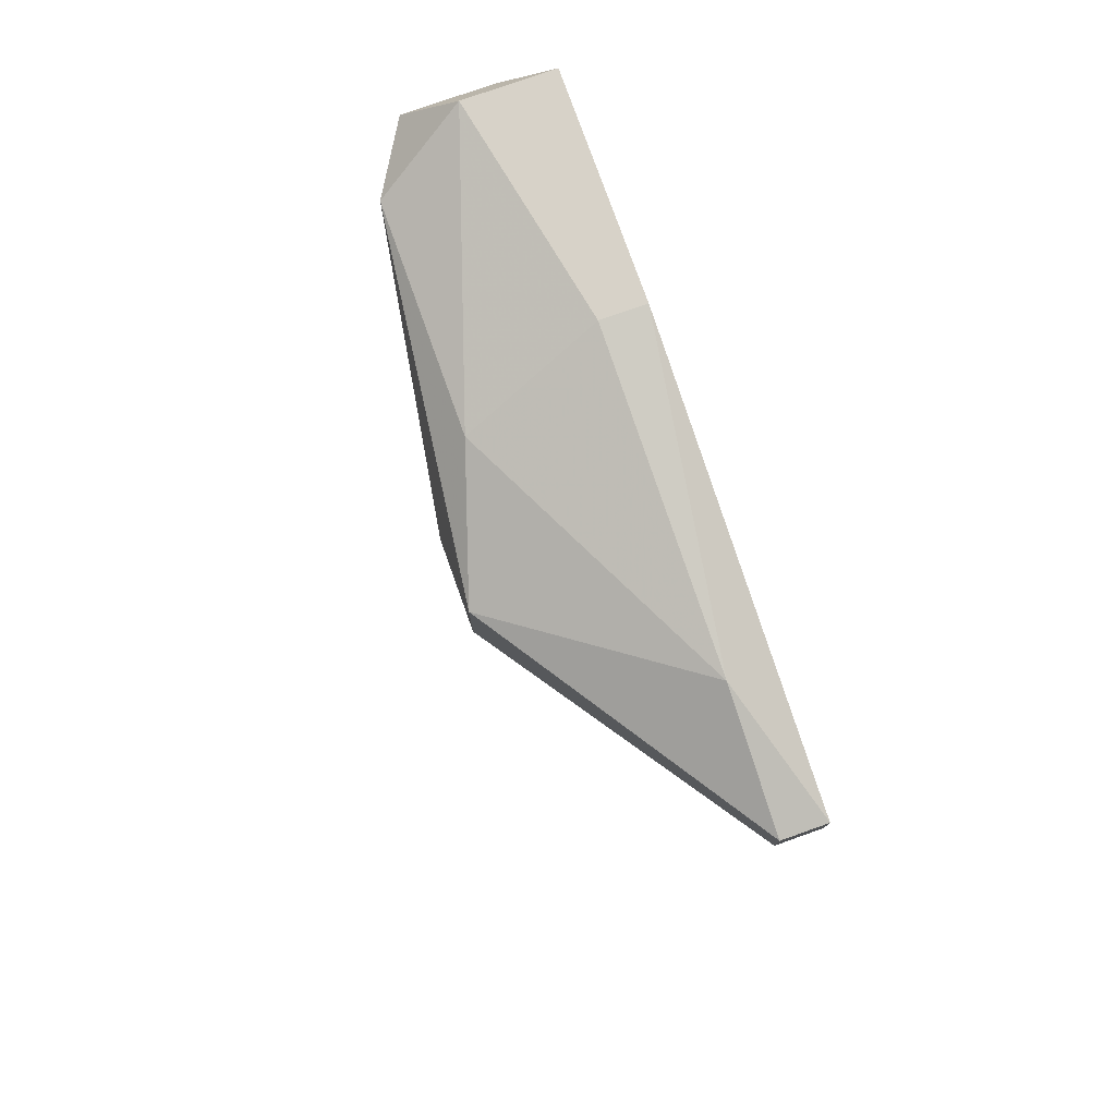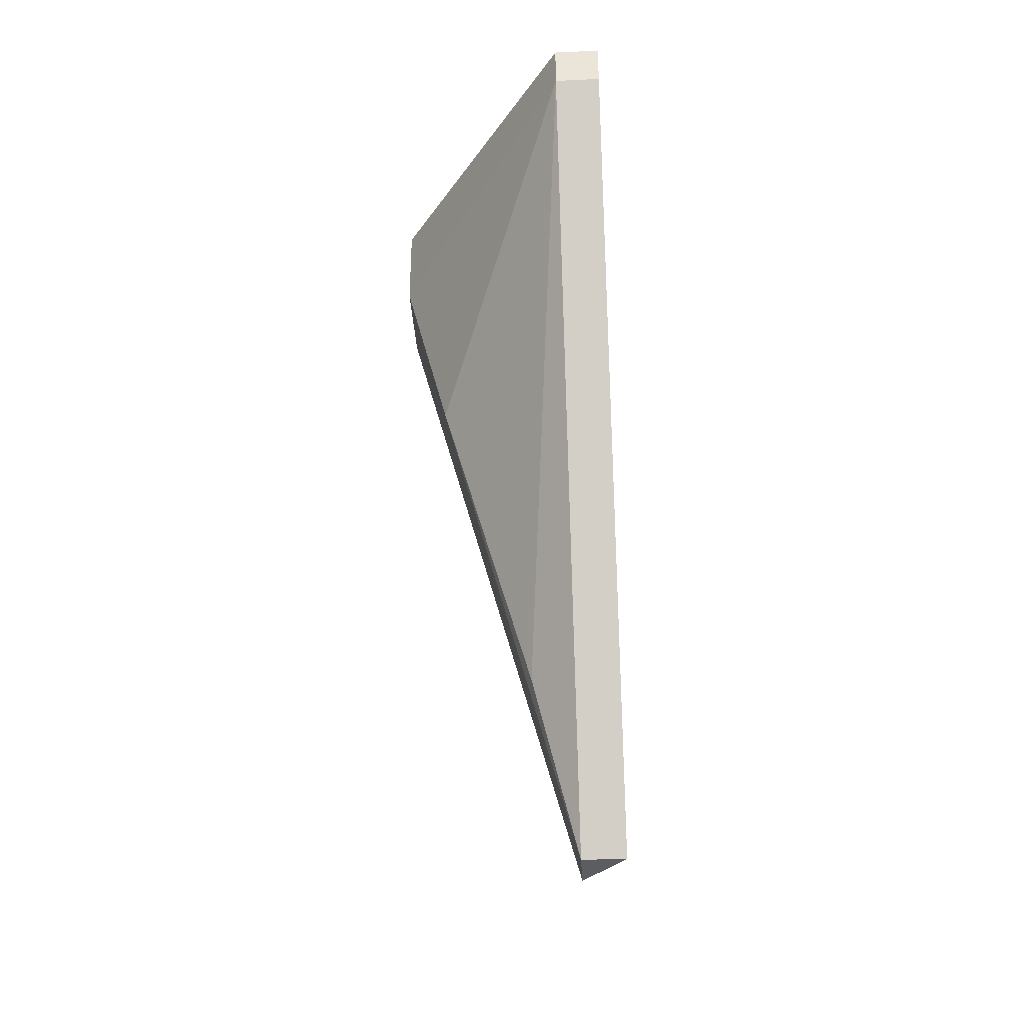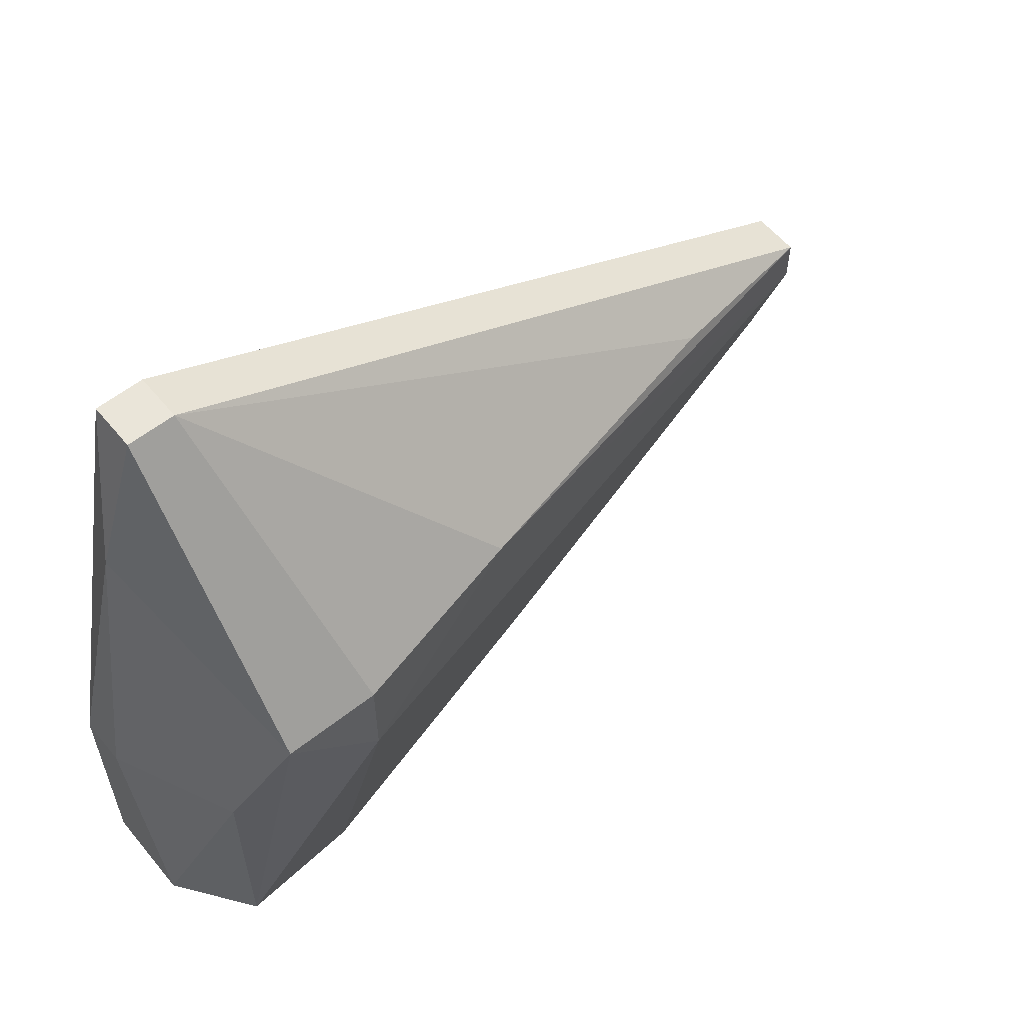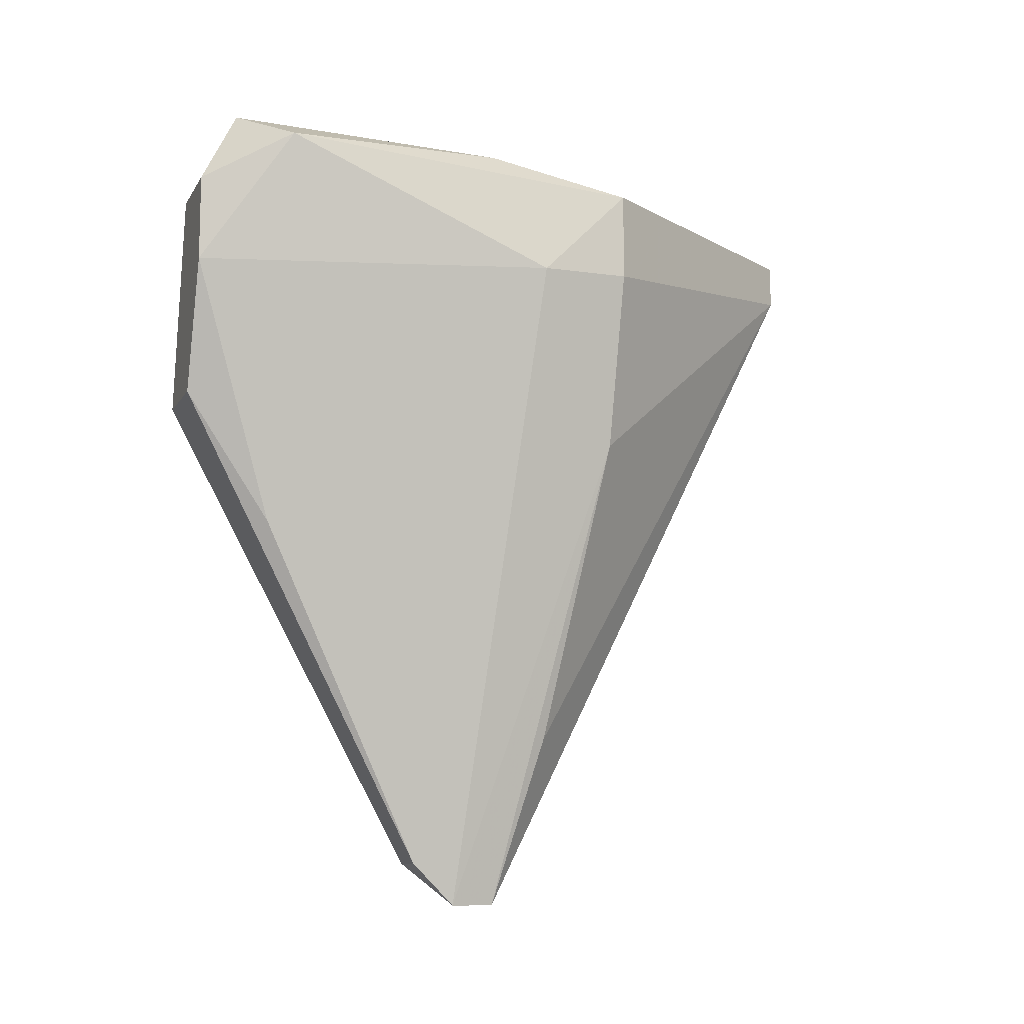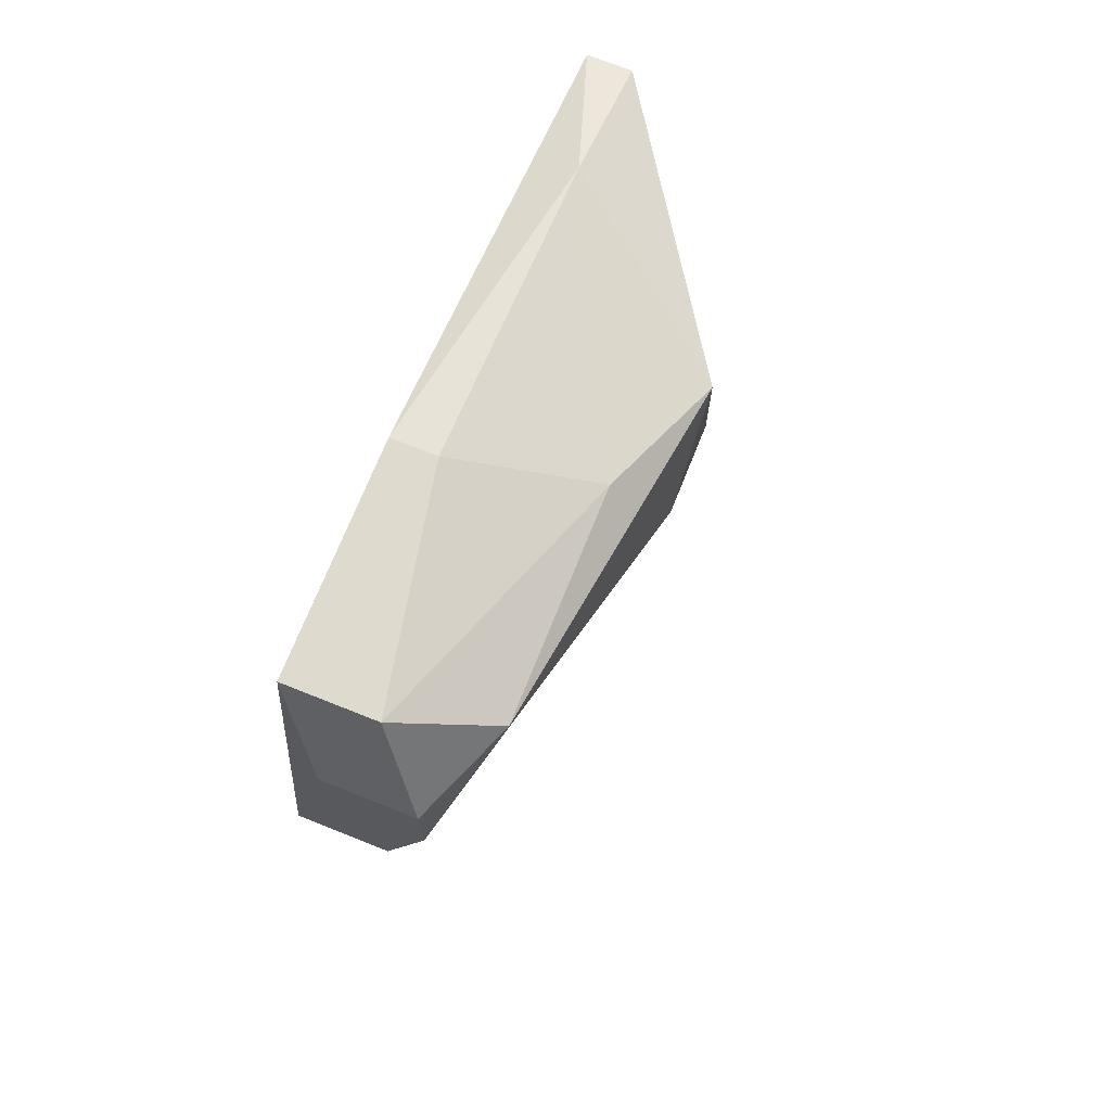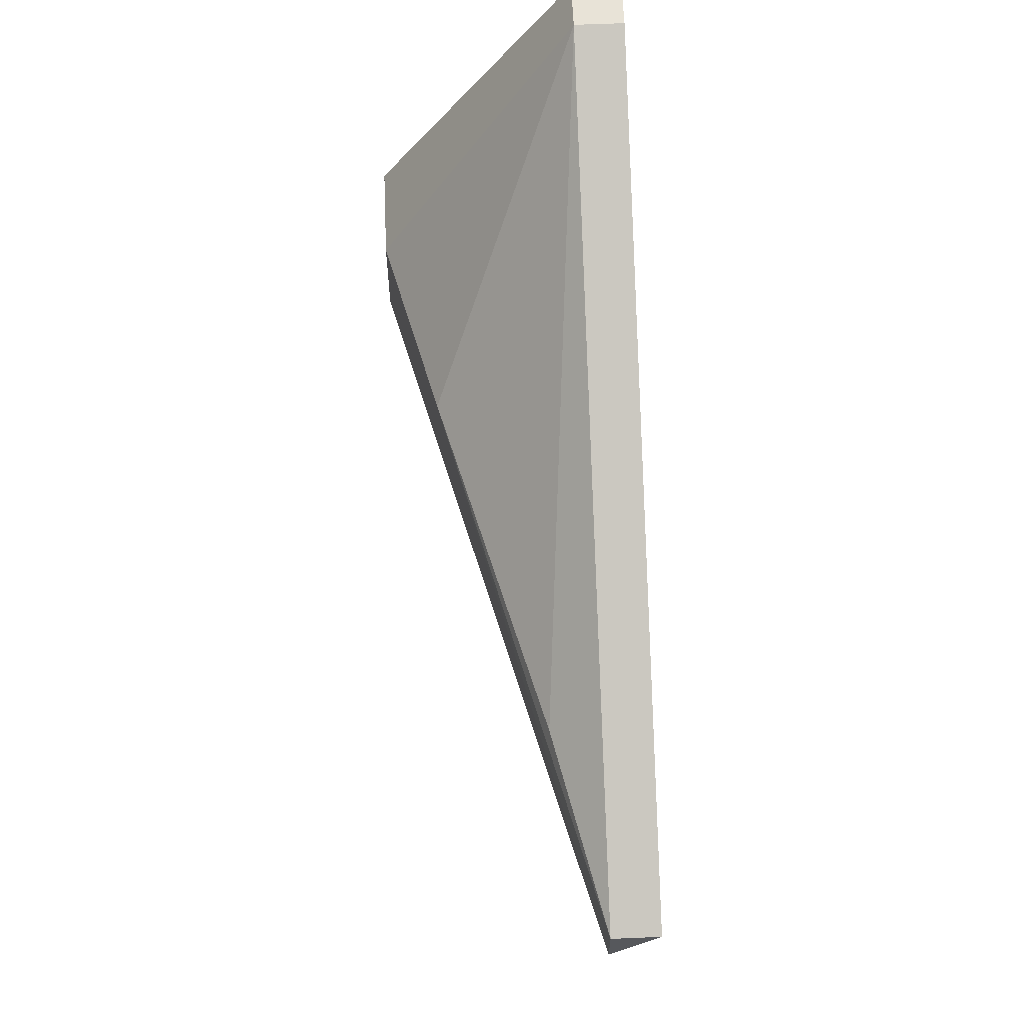
<metadata>
{"format":"obj","ext":"obj","renderer":"f3d","projection":"perspective","resolution":1024,"background":"white","views":[{"elev":77.4,"azim":-19.6,"up":"+Y"},{"elev":-36.9,"azim":3.4,"up":"+Y"},{"elev":58.2,"azim":-129.2,"up":"+Z"},{"elev":-10.7,"azim":-109.5,"up":"+Y"},{"elev":71.3,"azim":-158.2,"up":"+Y"},{"elev":61.5,"azim":-2.5,"up":"+Z"}]}
</metadata>
<code>
v -0.003177 0.01469 0.007381
v 0.00051 0.02943 0.03318
v -0.001334 0.02943 0.03318
v 0.00051 -0.001907 0.01844
v 0.00051 0.03313 0.005535
v -0.008708 0.02943 0.02212
v -0.006862 0.03128 0.007381
v -0.006862 0.01837 0.02212
v 0.00051 0.02022 0.003688
v -0.001334 -0.001907 0.01844
v -0.008708 0.02575 0.01844
v -0.005019 0.02575 0.003688
v -0.001334 0.03313 0.01475
v -0.001334 -6.2e-05 0.01475
v -0.001334 0.02759 0.03318
v -0.003177 0.03313 0.005535
v -0.003177 0.02022 0.003688
v -0.001334 0.03128 0.02765
v -0.006862 0.03128 0.0166
v -0.001334 0.02943 0.003688
v -0.008708 0.02575 0.02212
v 0.00051 -6.2e-05 0.01475
v 0.00051 0.03313 0.01475
v -0.005019 0.02943 0.003688
v 0.00051 0.02759 0.03318
v -0.003177 0.005469 0.02028
v -0.001334 -0.001907 0.0166
f 14 22 27
f 2 4 5
f 5 4 9
f 6 7 11
f 11 7 12
f 12 1 14
f 11 12 14
f 2 3 15
f 3 6 15
f 10 4 15
f 13 5 16
f 1 12 17
f 12 9 17
f 14 1 17
f 9 14 17
f 3 2 18
f 6 3 18
f 18 13 19
f 7 6 19
f 16 7 19
f 13 16 19
f 6 18 19
f 5 9 20
f 9 12 20
f 16 5 20
f 6 11 21
f 11 8 21
f 15 6 21
f 8 15 21
f 9 4 22
f 14 9 22
f 2 5 23
f 5 13 23
f 18 2 23
f 13 18 23
f 12 7 24
f 7 16 24
f 20 12 24
f 16 20 24
f 4 2 25
f 2 15 25
f 15 4 25
f 8 10 26
f 15 8 26
f 10 15 26
f 4 10 27
f 10 8 27
f 8 11 27
f 11 14 27
f 22 4 27

</code>
